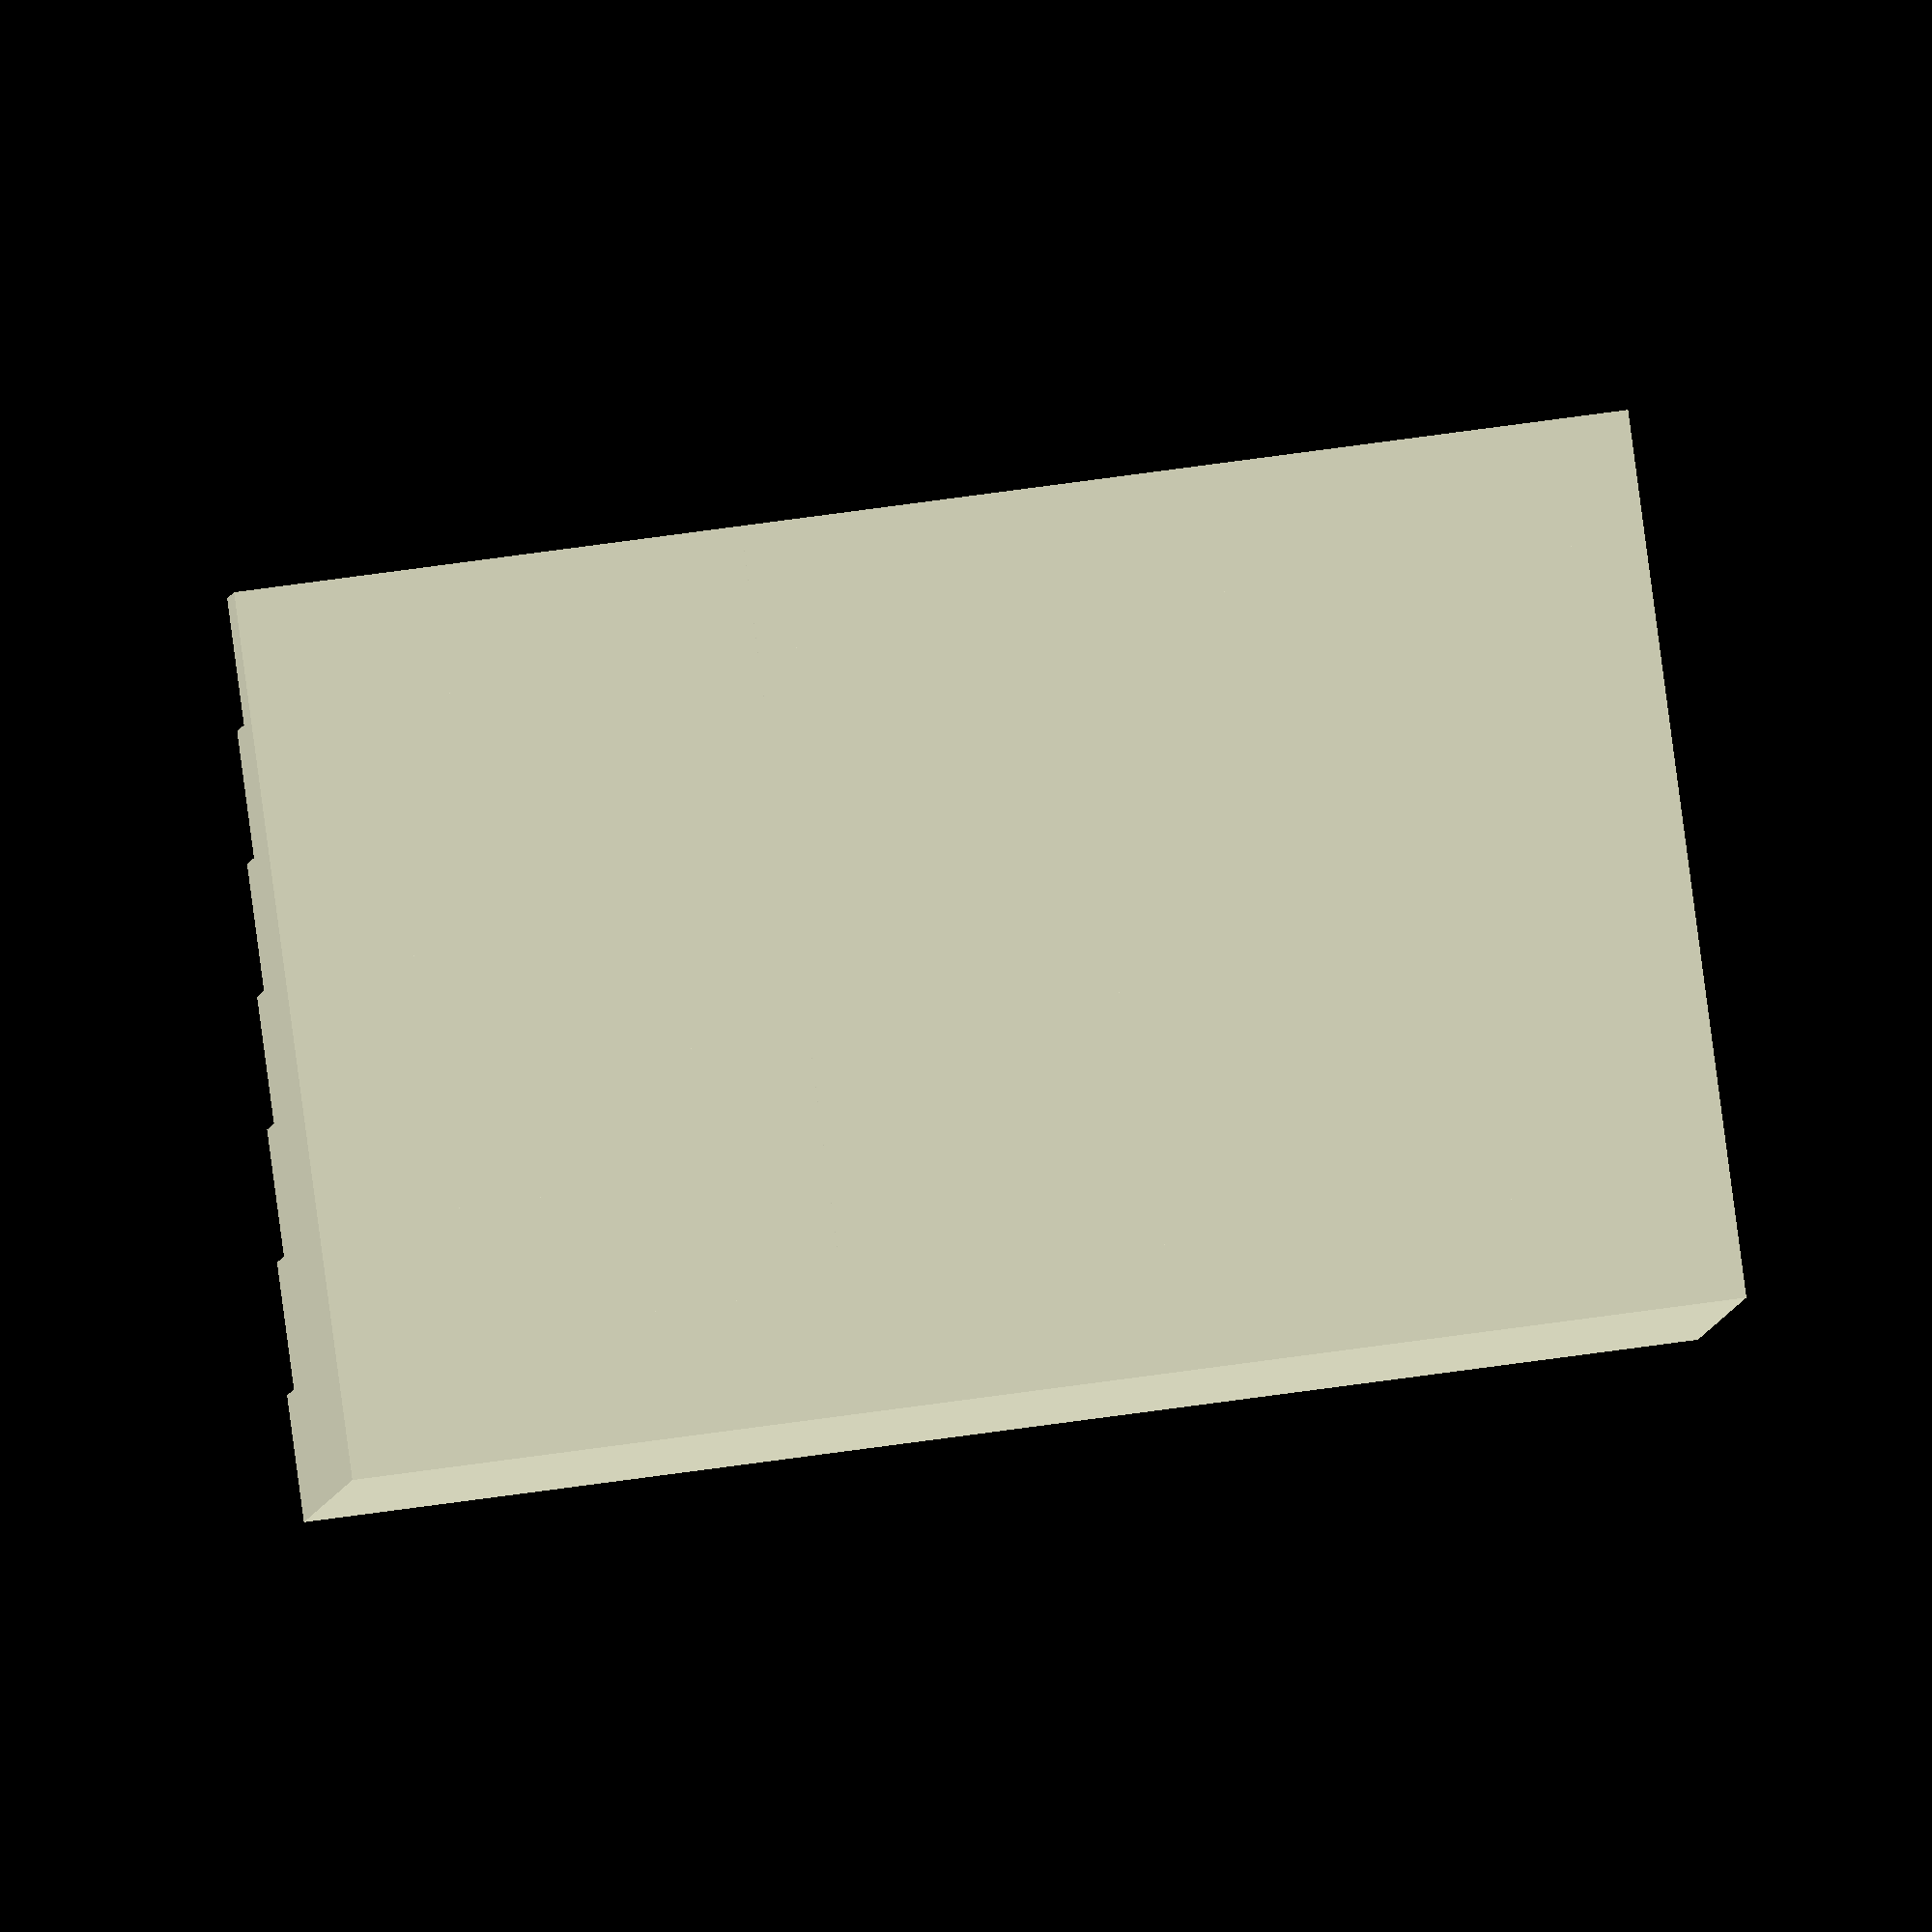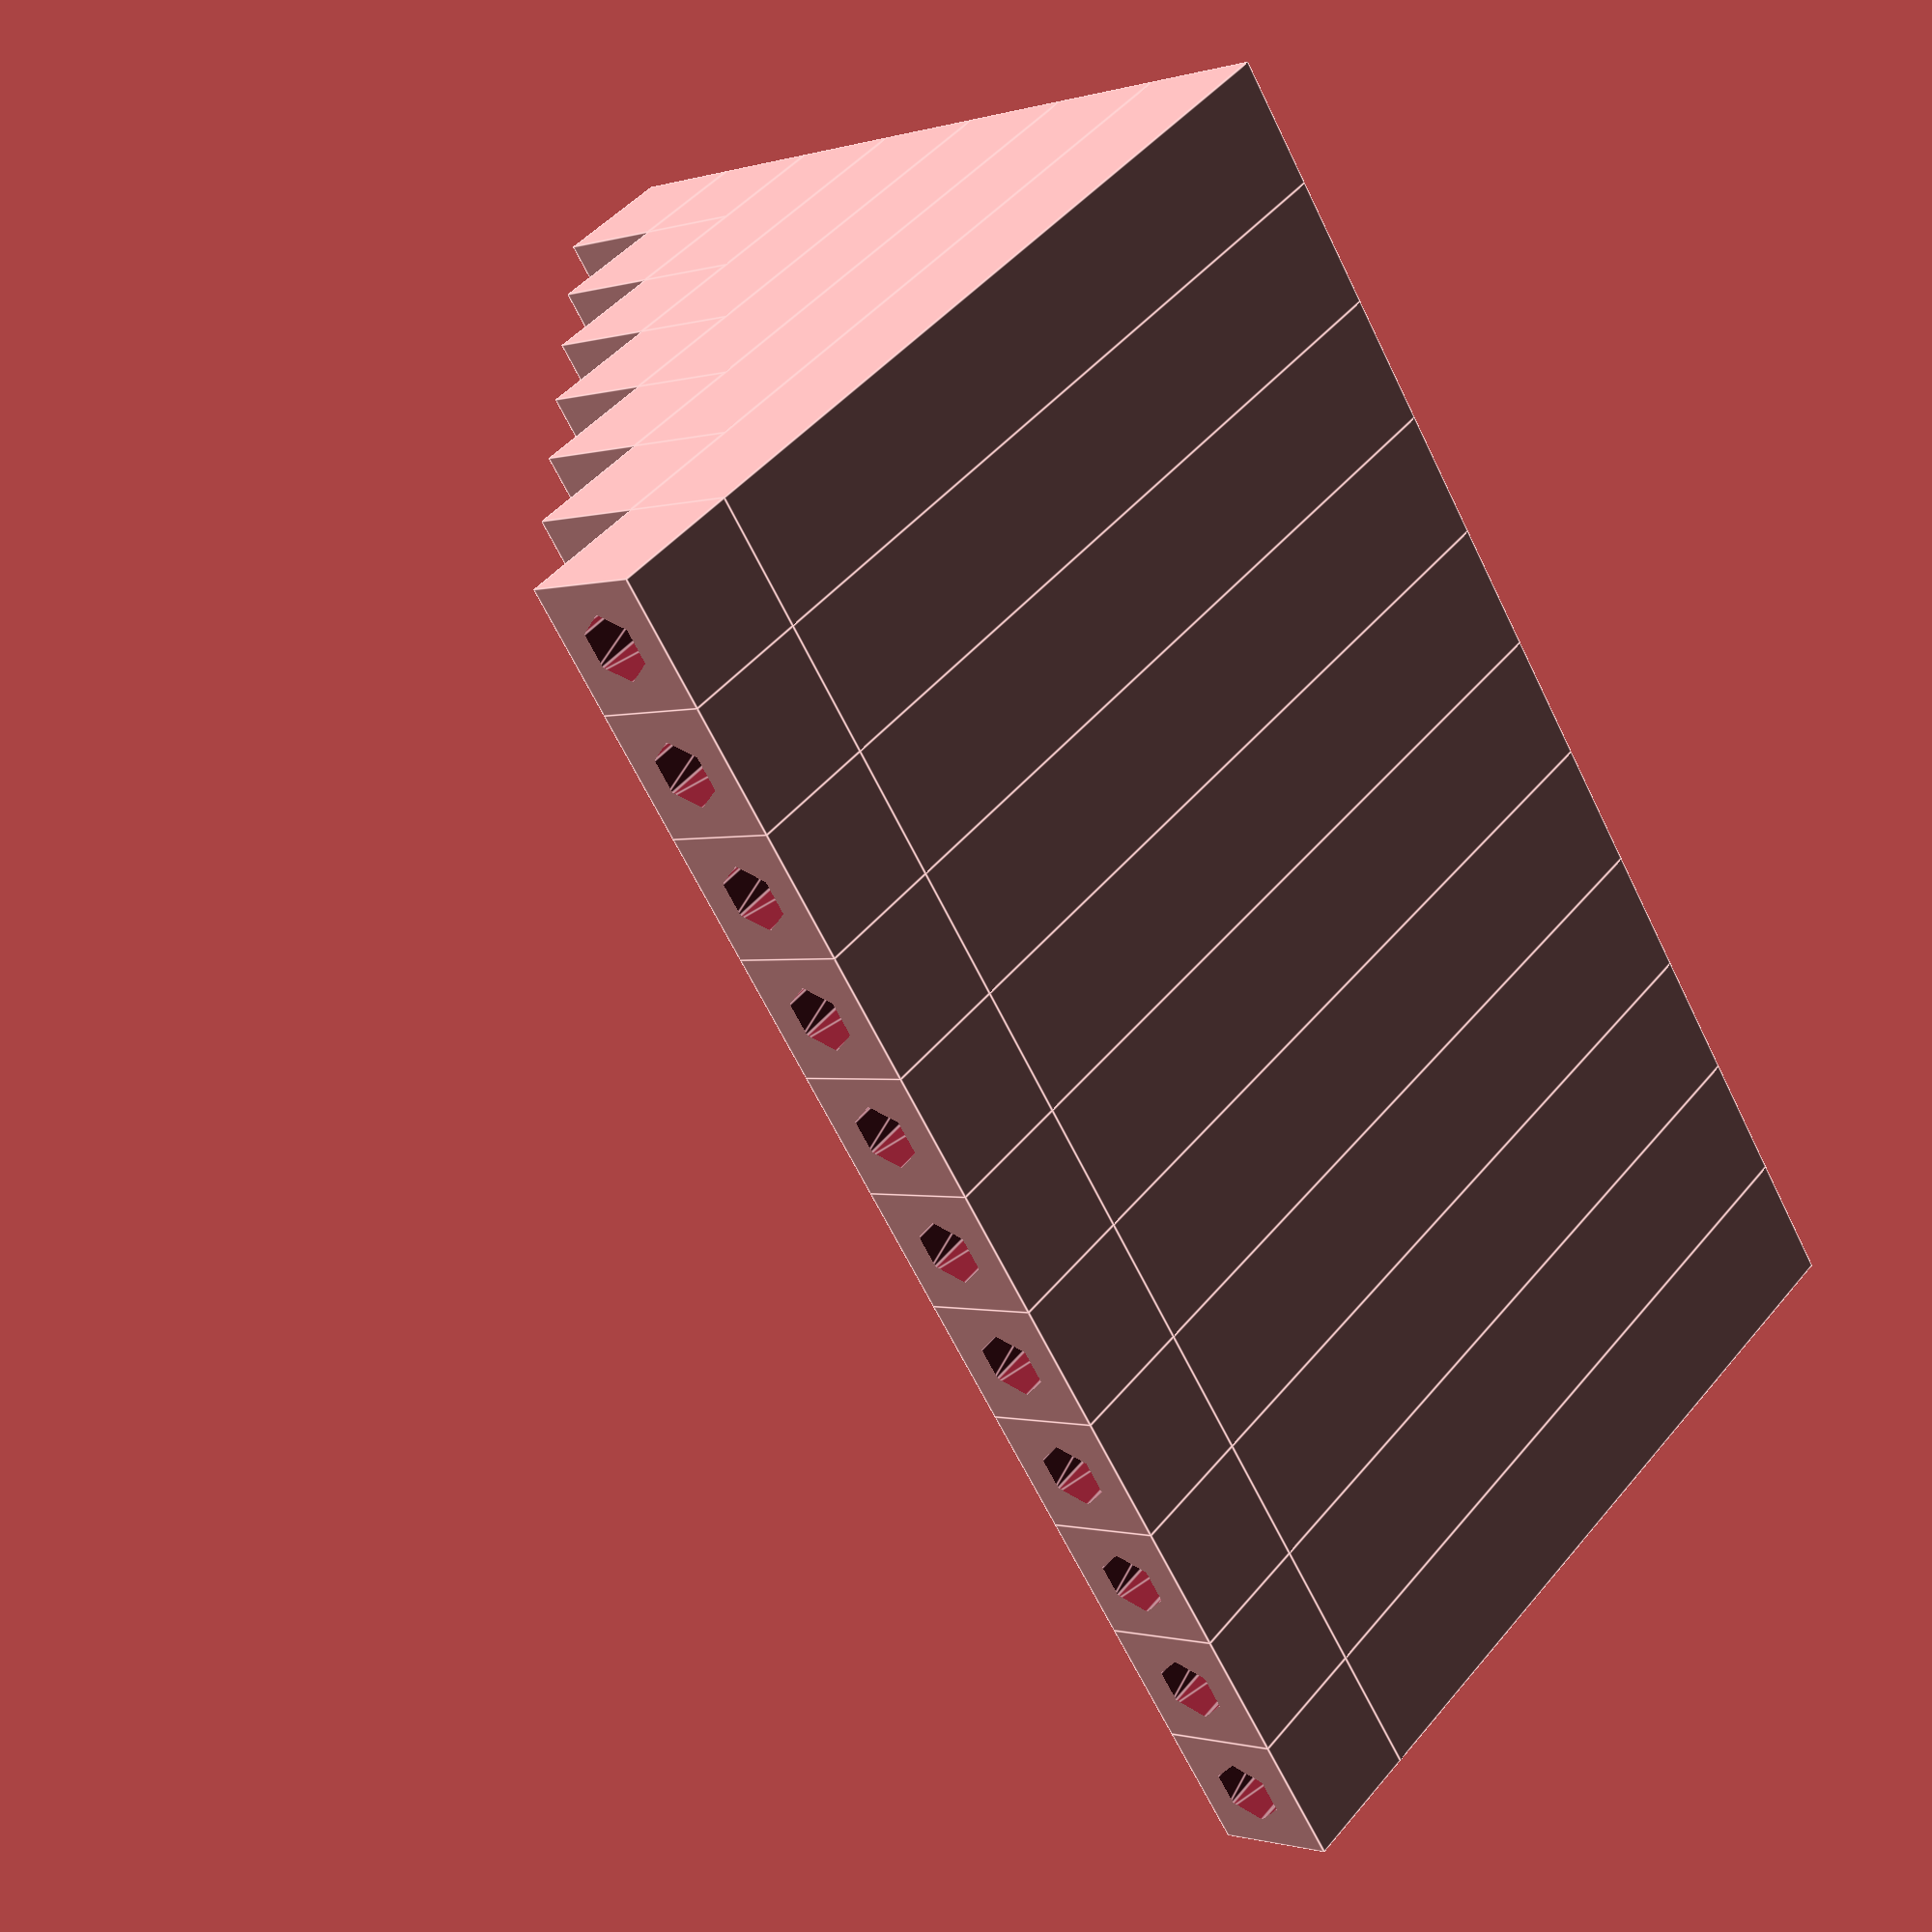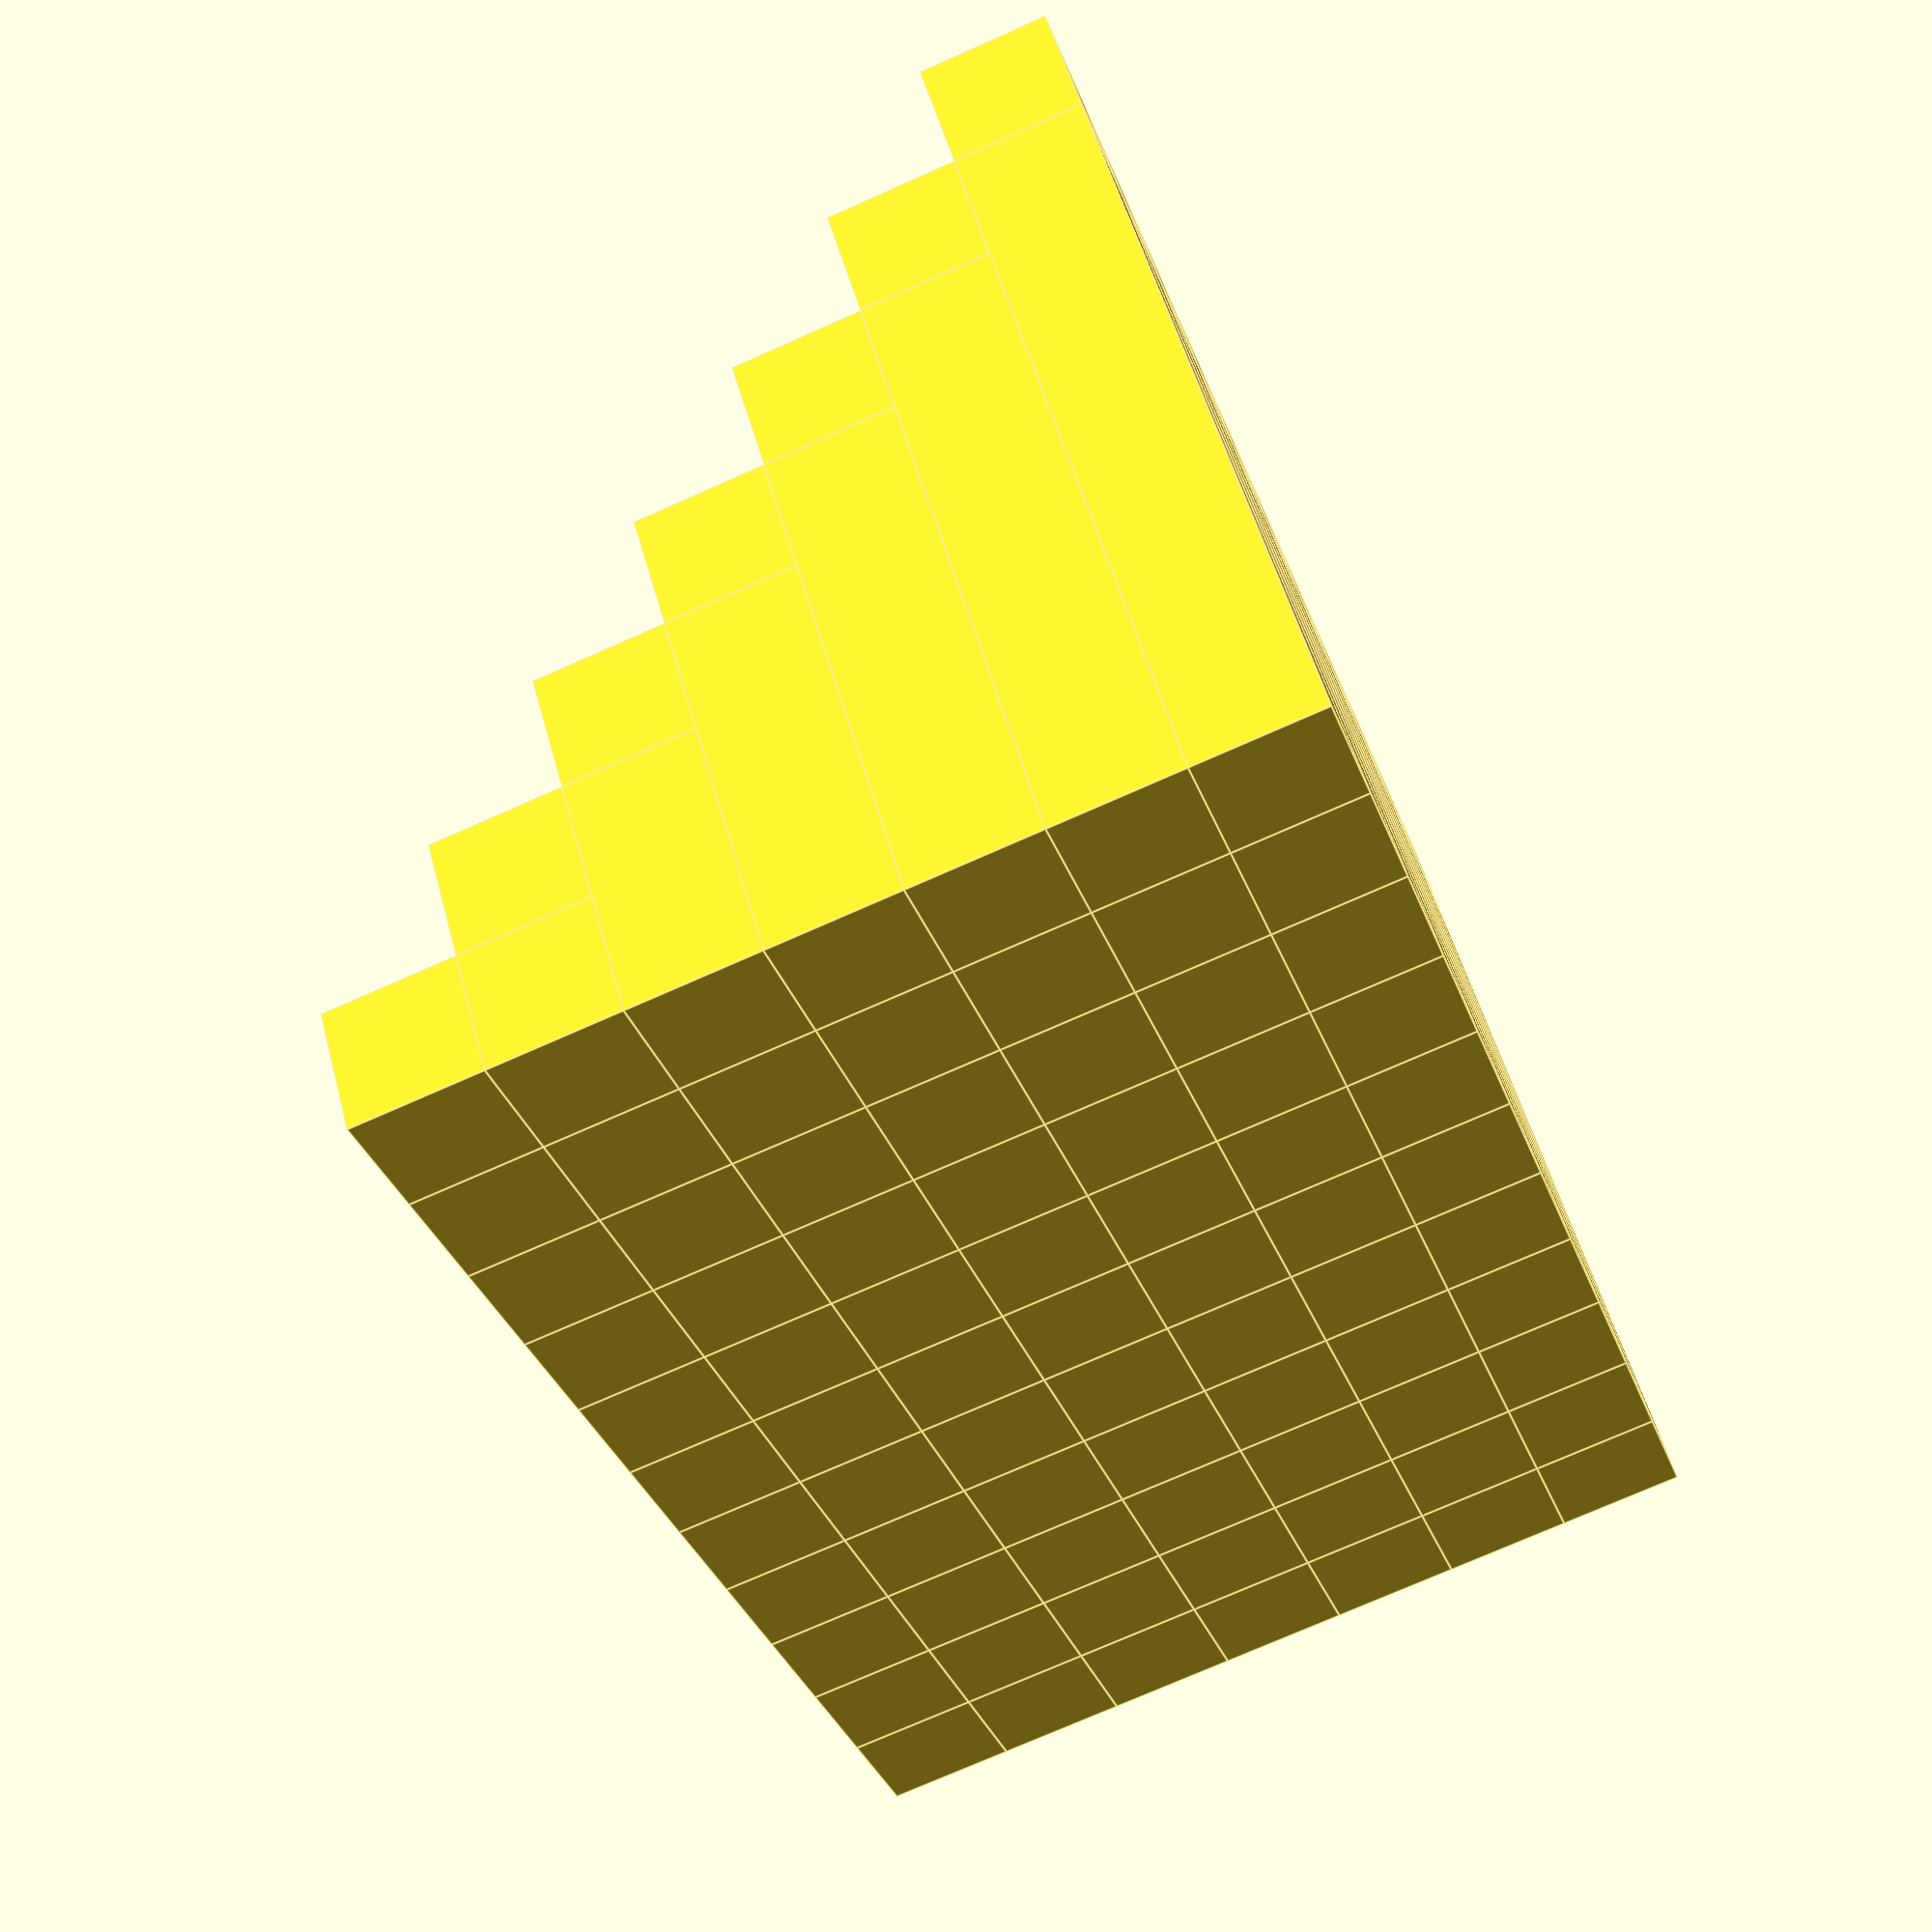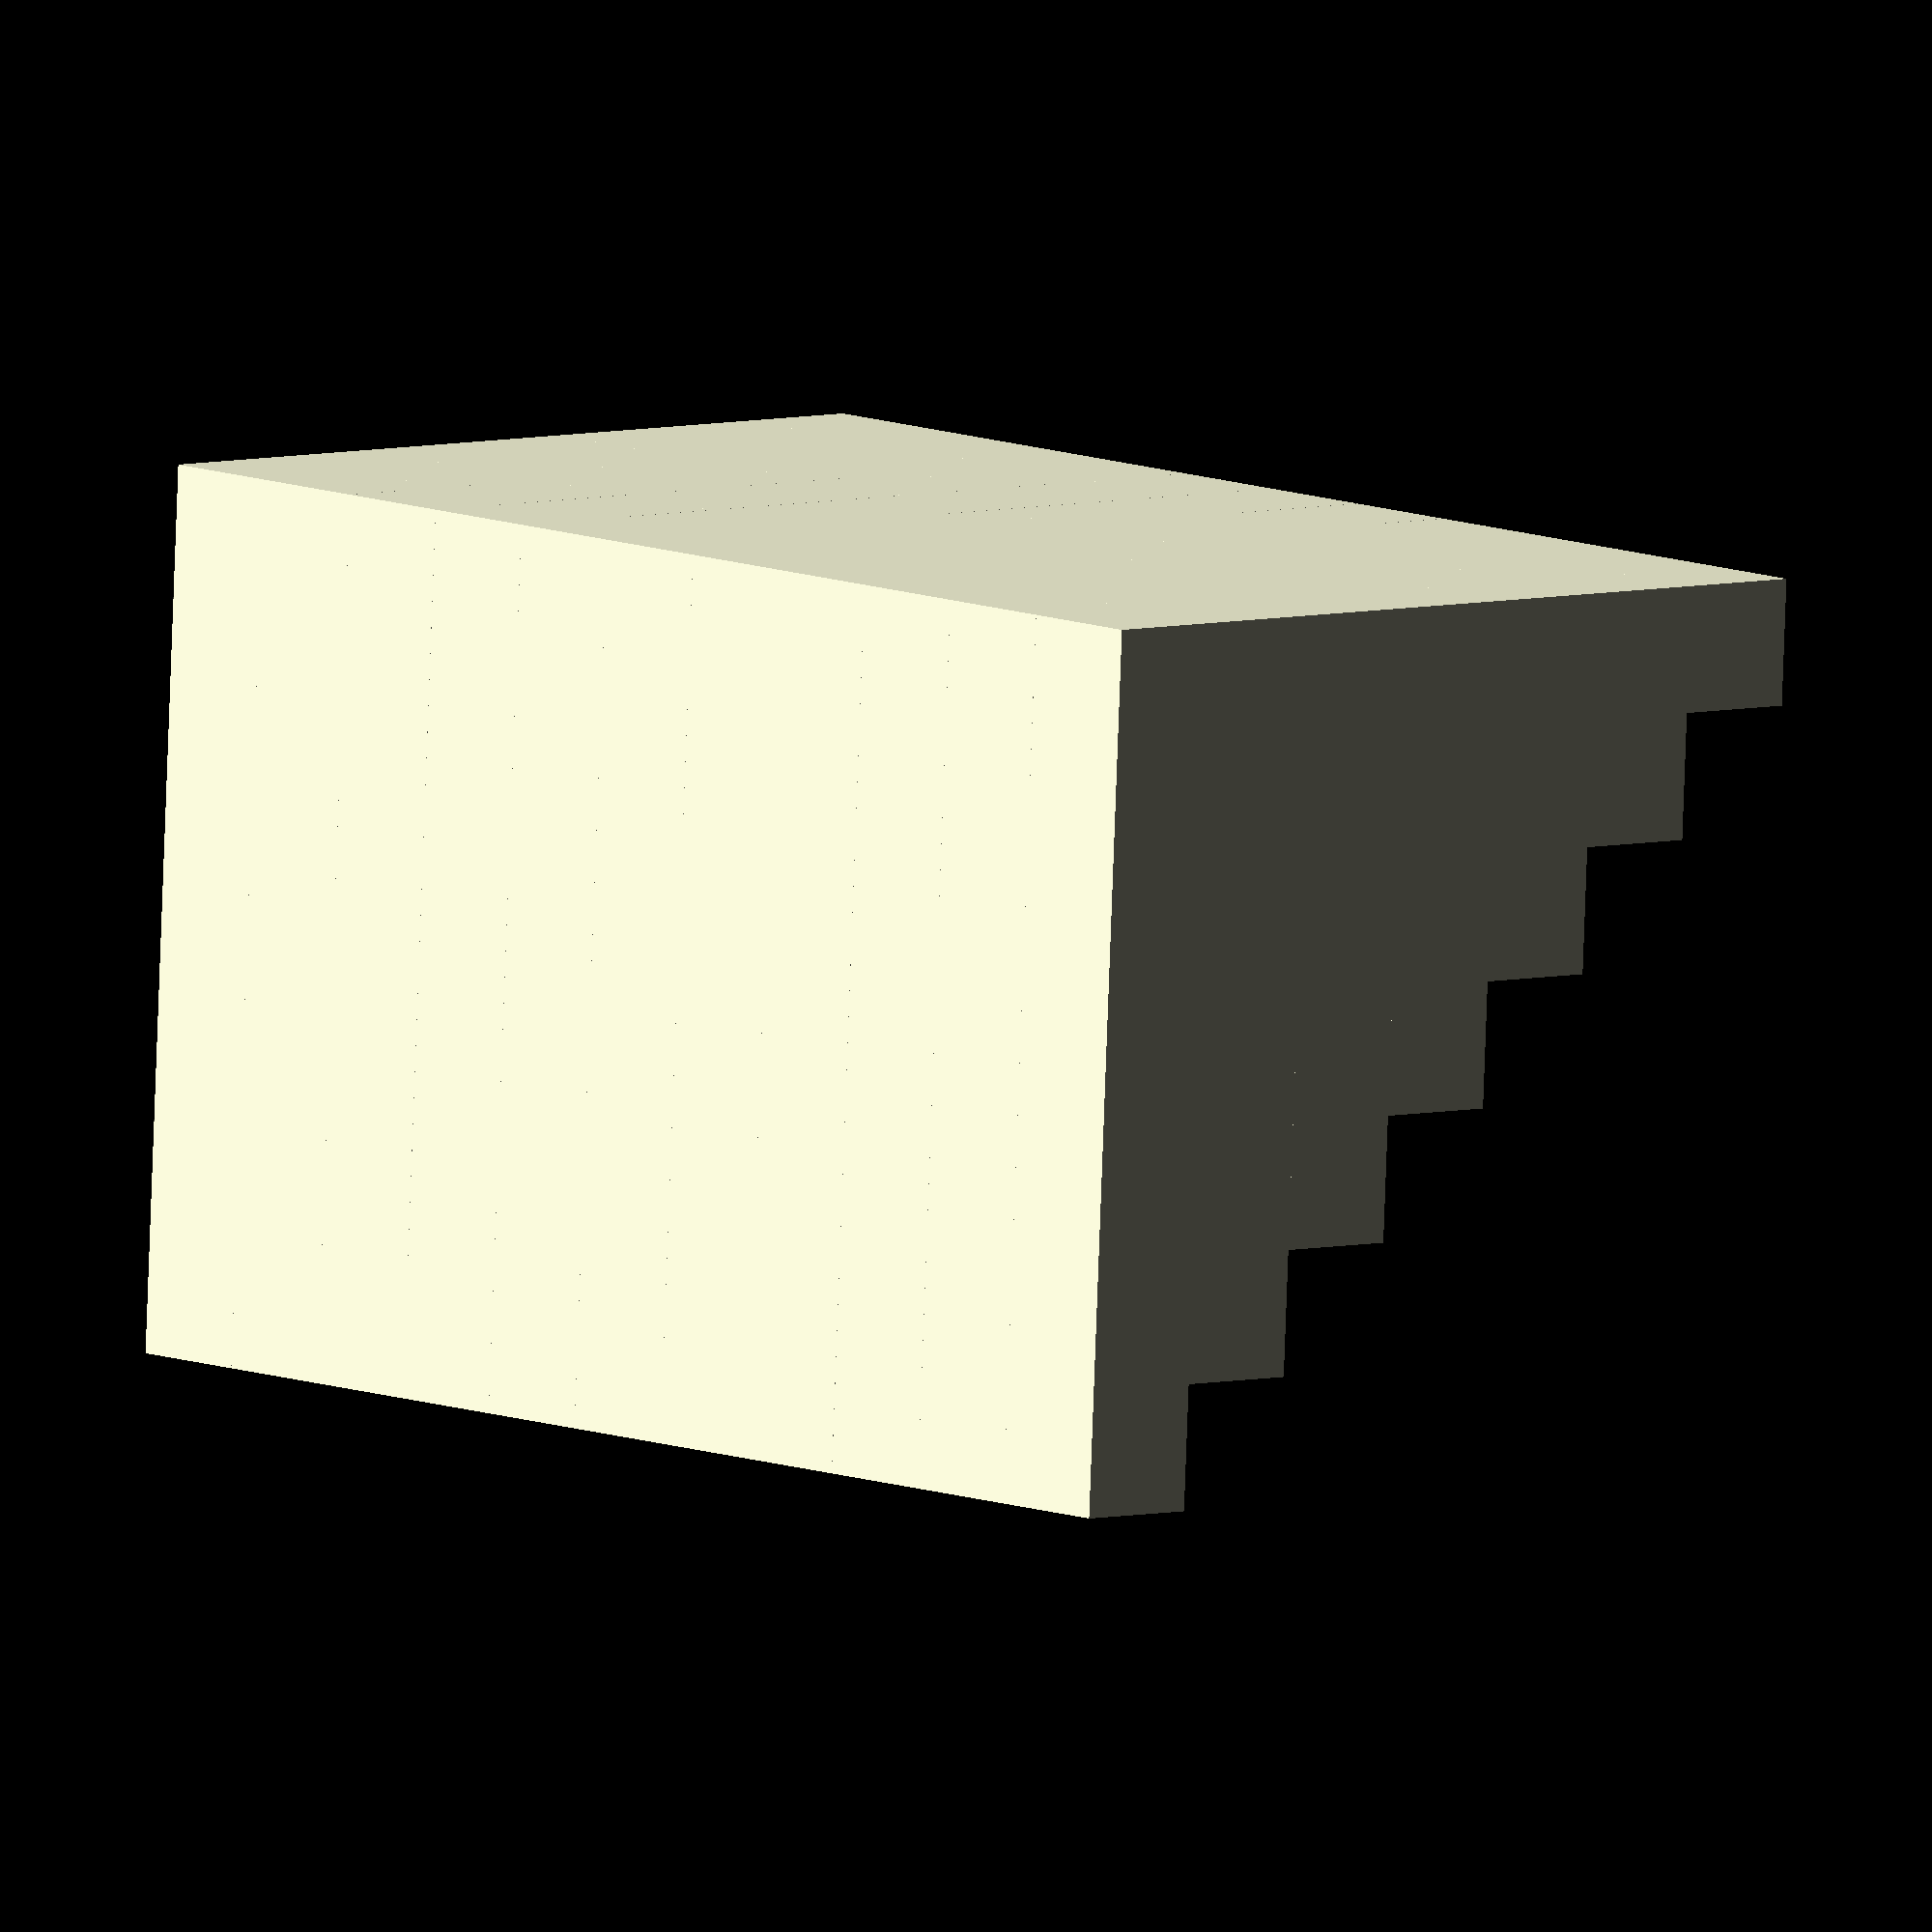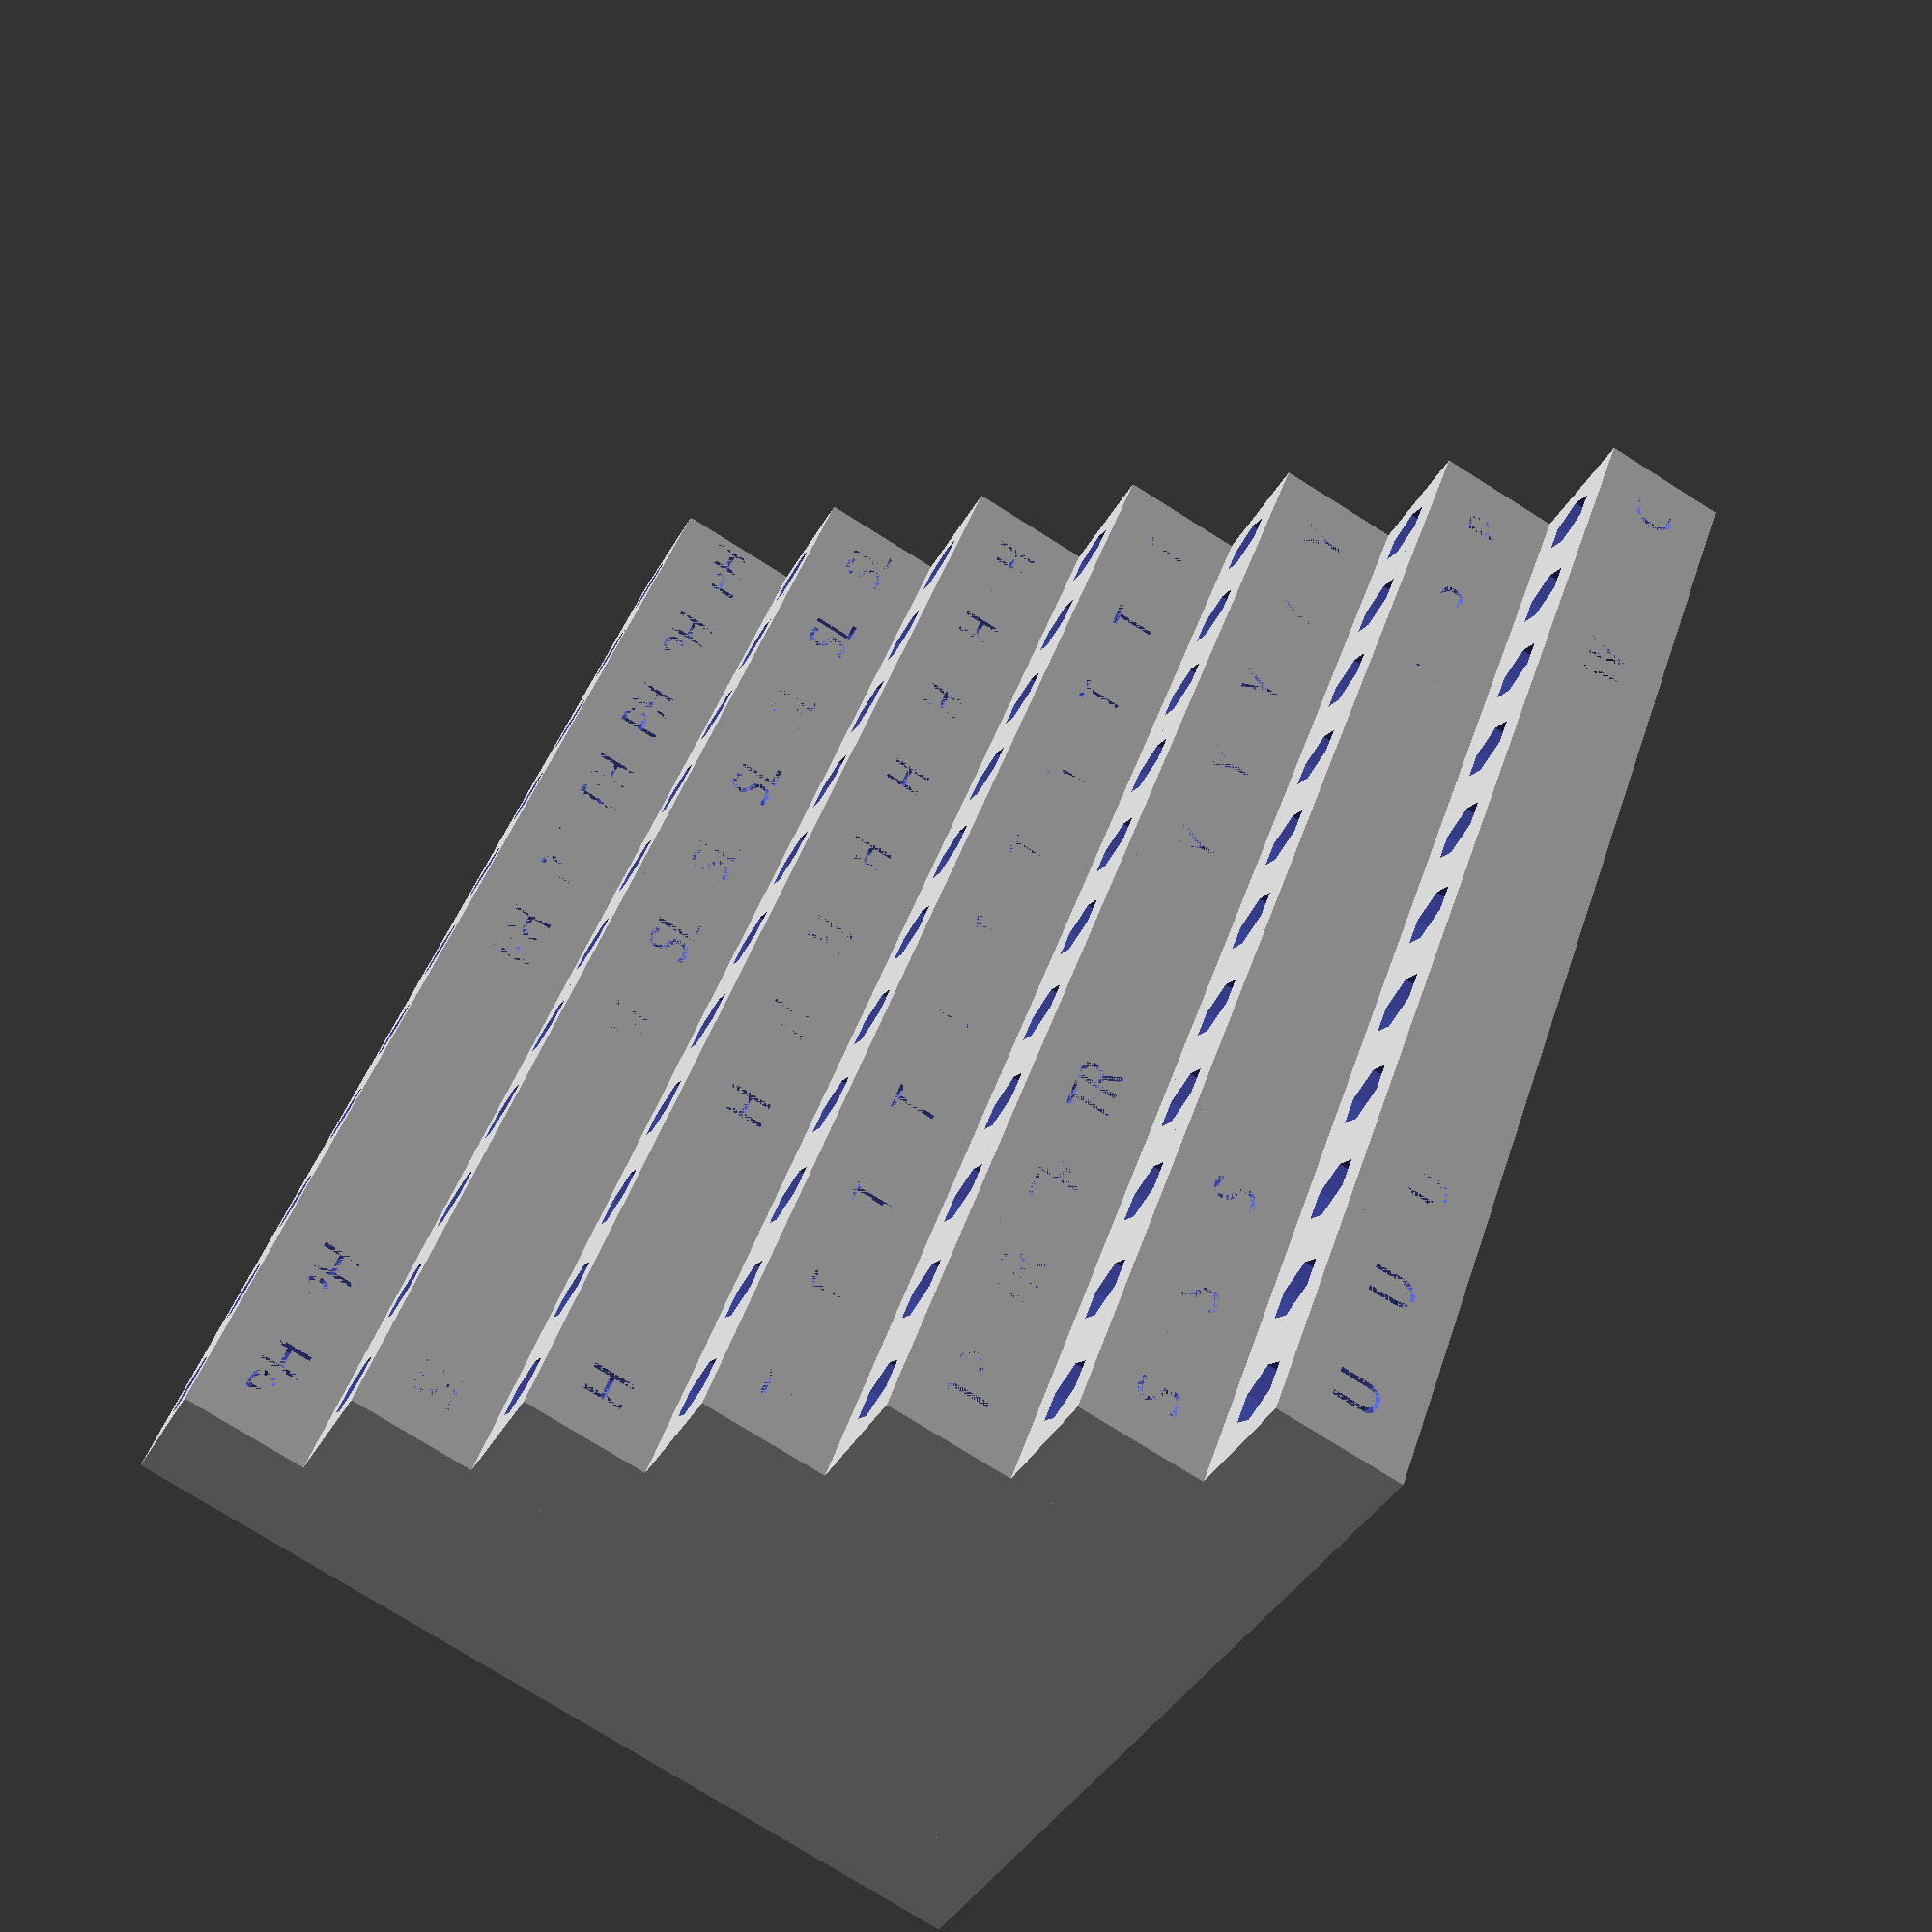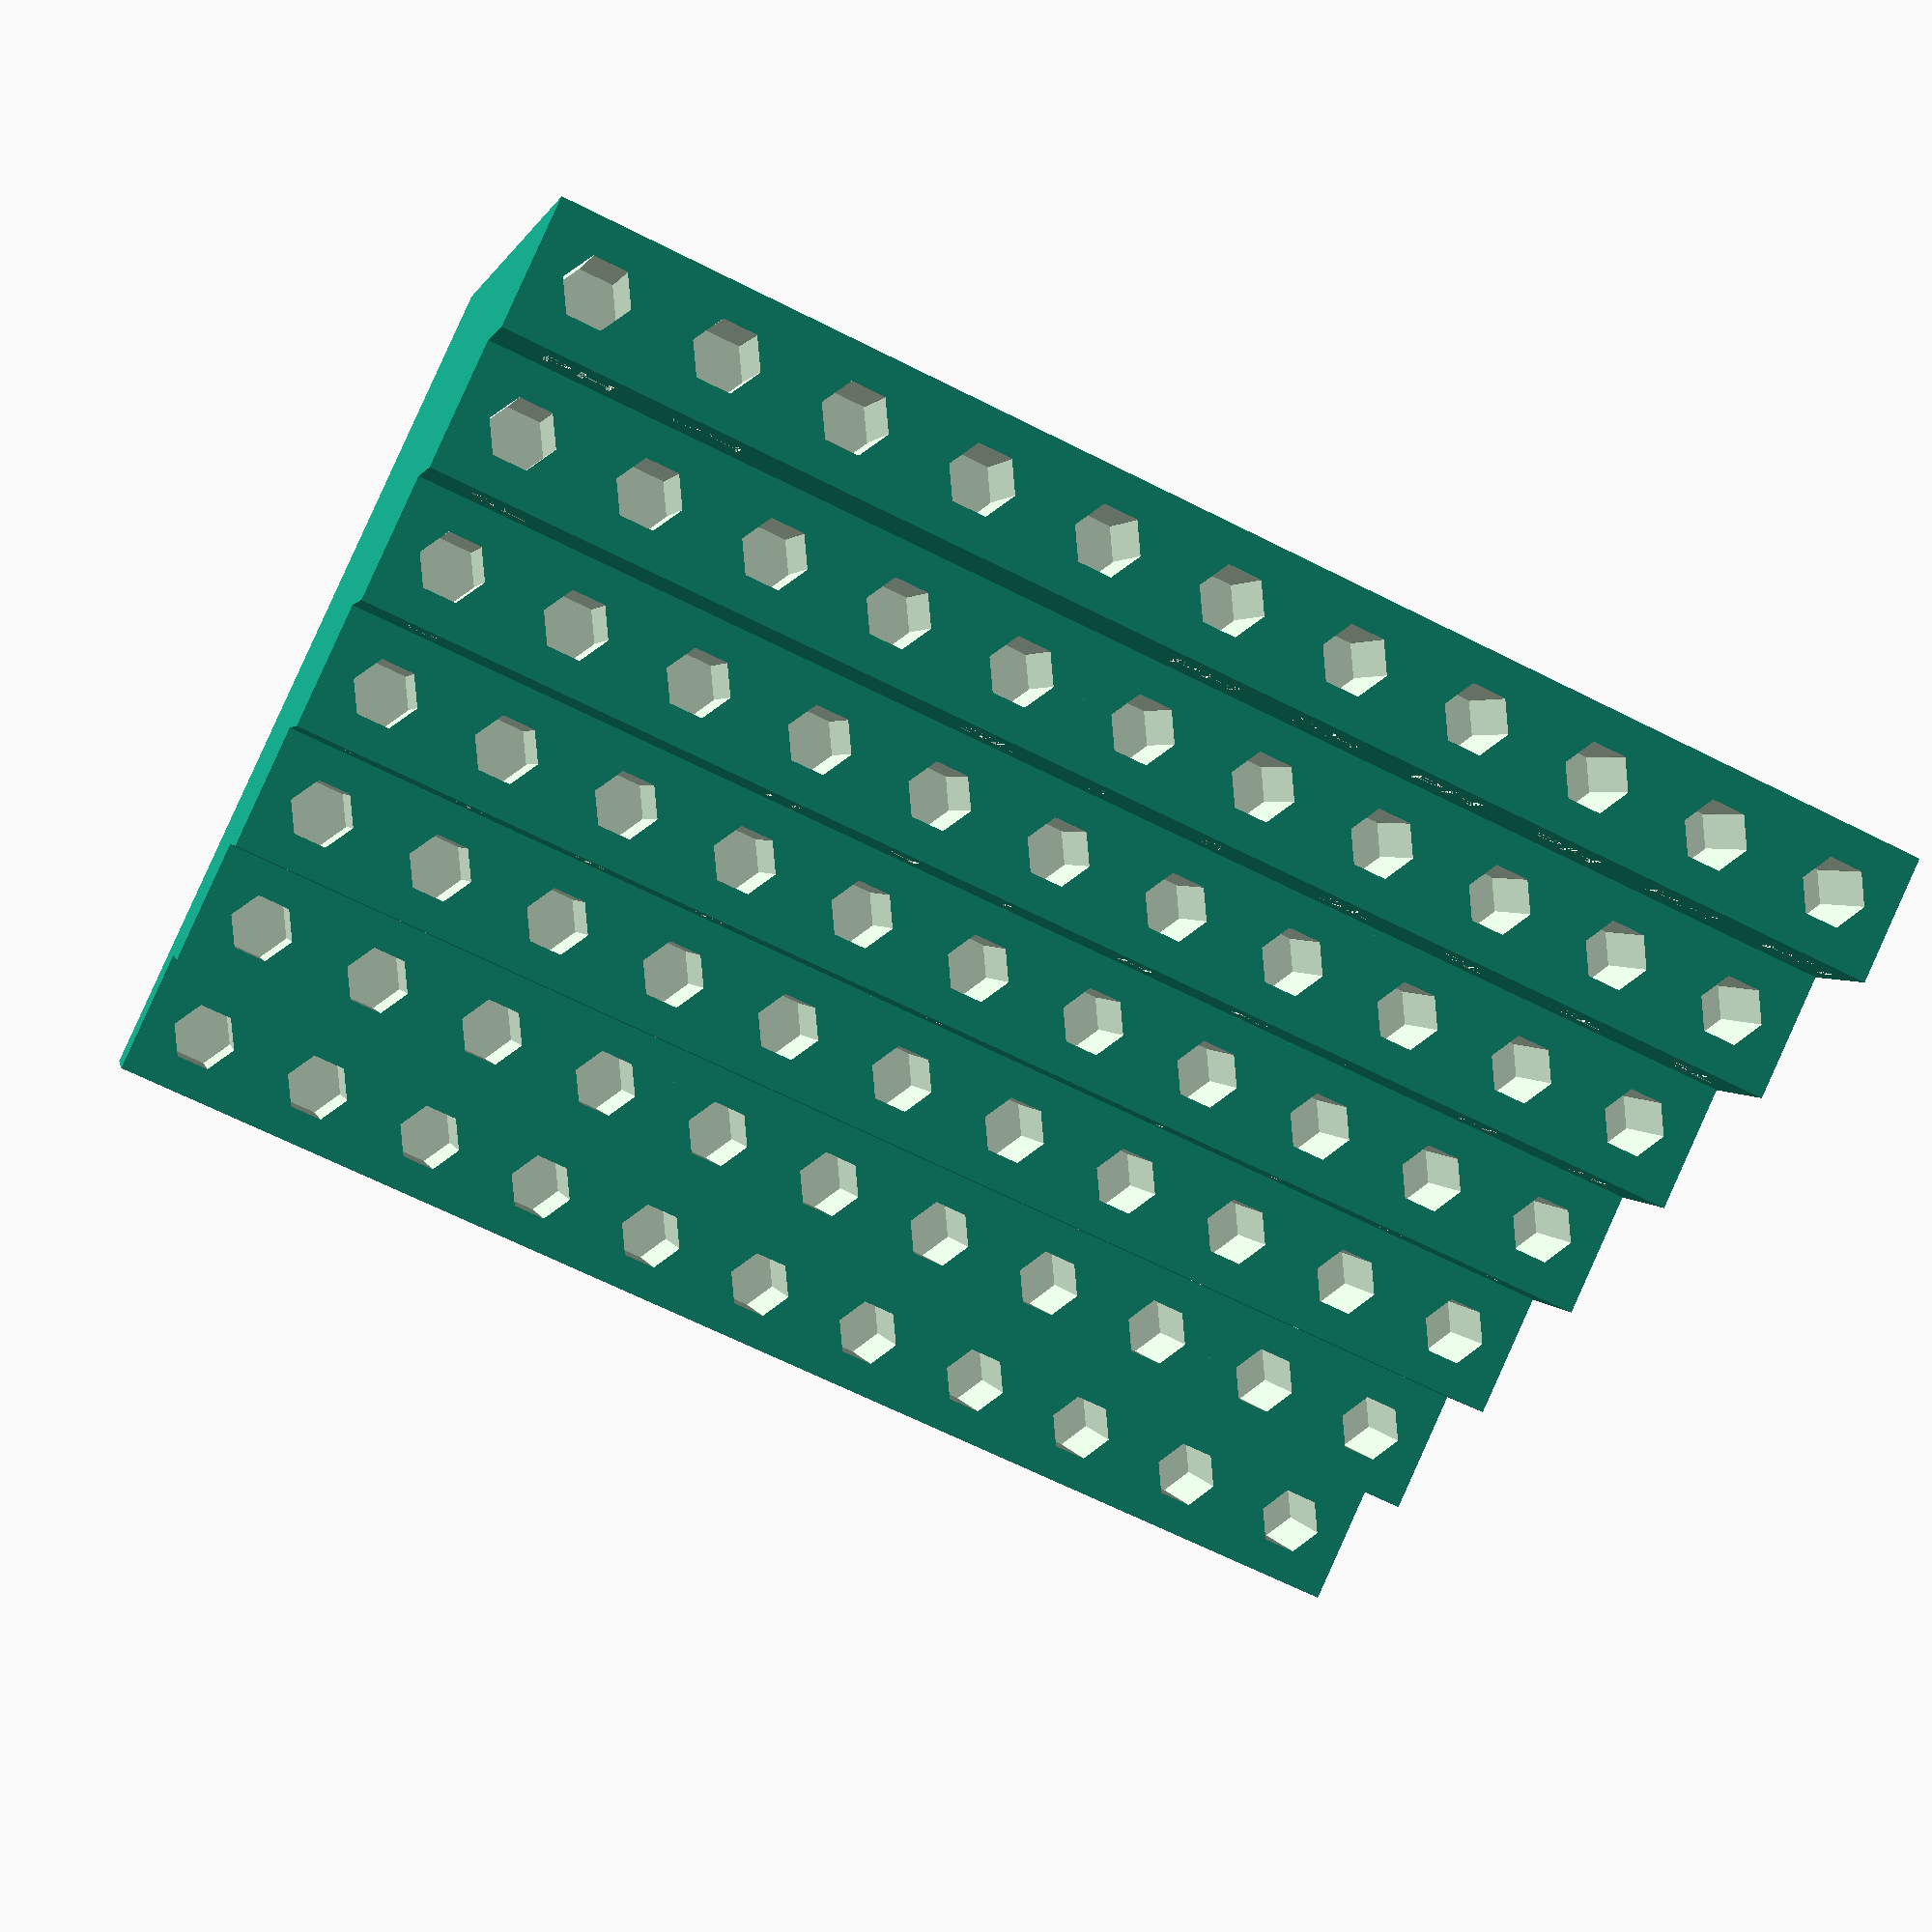
<openscad>
$segment_width=10;//10
$segment_height=10;//10
$holde_width=4.5;//5
$hole_height=4;//4

$plan=[
  ["PH","PH",""  ,""  ,""  ,"PH","PH","PH","PH","PH","PH"],
  ["SL",""  ,""  ,""  ,"SL","SL","SL","SL","SL","SL","SL"],  
  ["H" ,""  ,""  ,"H" ,"H" ,"H" ,"H" ,"H" ,"H" ,"H" ,"H" ],
  ["T" ,"T" ,"T" ,"T" ,"T" ,"T" ,"T" ,"T" ,"T" ,"T" ,"T" ],
  ["TR","TR","TR","TR",""  ,""  ,"Y" ,"Y" ,"Y" ,"Y" ,"Y" ],
  ["S" ,"S" ,"S" ,""  ,""  ,""  ,""  ,""  ,"P" ,"P" ,"P" ],
  ["U" ,"U" ,"U" ,""  ,""  ,""  ,""  ,""  ,"W" ,""  ,"C" ],
];



module fhex(wid,height){
  hull(){
    cube([wid/1.7,wid,height],center = true);
    rotate([0,0,120])cube([wid/1.7,wid,height],center = true);
    rotate([0,0,240])cube([wid/1.7,wid,height],center = true);
  }
}

module segment(txt=""){
  difference(){
    cube([$segment_width,$segment_height,$segment_height]);

    translate([$segment_width/2,$segment_height/2,$segment_height-$hole_height])
    fhex($holde_width,$segment_height);
   
    extrusion=1;
    translate([0,extrusion,0])
    rotate([90,0,0])
    linear_extrude(extrusion){
      divider=3;
      if (len(txt) == 2) { divider=5; }
      translate([$segment_width/divider,$segment_width/divider,0]){
        text(txt, size=$segment_width/divider, font="Ubuntu Mono");
      }
    }
  }

}

module segment_in_grid(x,y,txt="",is_hole=true){
  translate([x*$segment_width, y*$segment_width, y*$segment_height]){
    if (is_hole) segment(txt);
    else cube([$segment_width,$segment_width,$segment_height]);
  }
  translate([x*$segment_width, y*$segment_width, 0]){
    cube([$segment_width, $segment_width, y*$segment_height]);
  }
}

/*
segment_in_grid(0,0,txt="4.");
segment_in_grid(1,0,txt="50");
segment_in_grid(2,0,txt="mm");
segment_in_grid(3,0,txt="X");*/

yl=len($plan)-1;
for (y=[0:yl]){
  for (x=[0:len($plan[yl-y])-1]){
    segment_in_grid(x,y,txt=$plan[yl-y][x]);
  }
}

</openscad>
<views>
elev=182.7 azim=7.6 roll=3.1 proj=o view=solid
elev=133.4 azim=236.7 roll=142.8 proj=p view=edges
elev=309.1 azim=289.1 roll=165.4 proj=p view=edges
elev=82.8 azim=132.1 roll=177.9 proj=o view=wireframe
elev=76.8 azim=303.8 roll=57.9 proj=p view=solid
elev=357.9 azim=24.8 roll=349.1 proj=p view=wireframe
</views>
